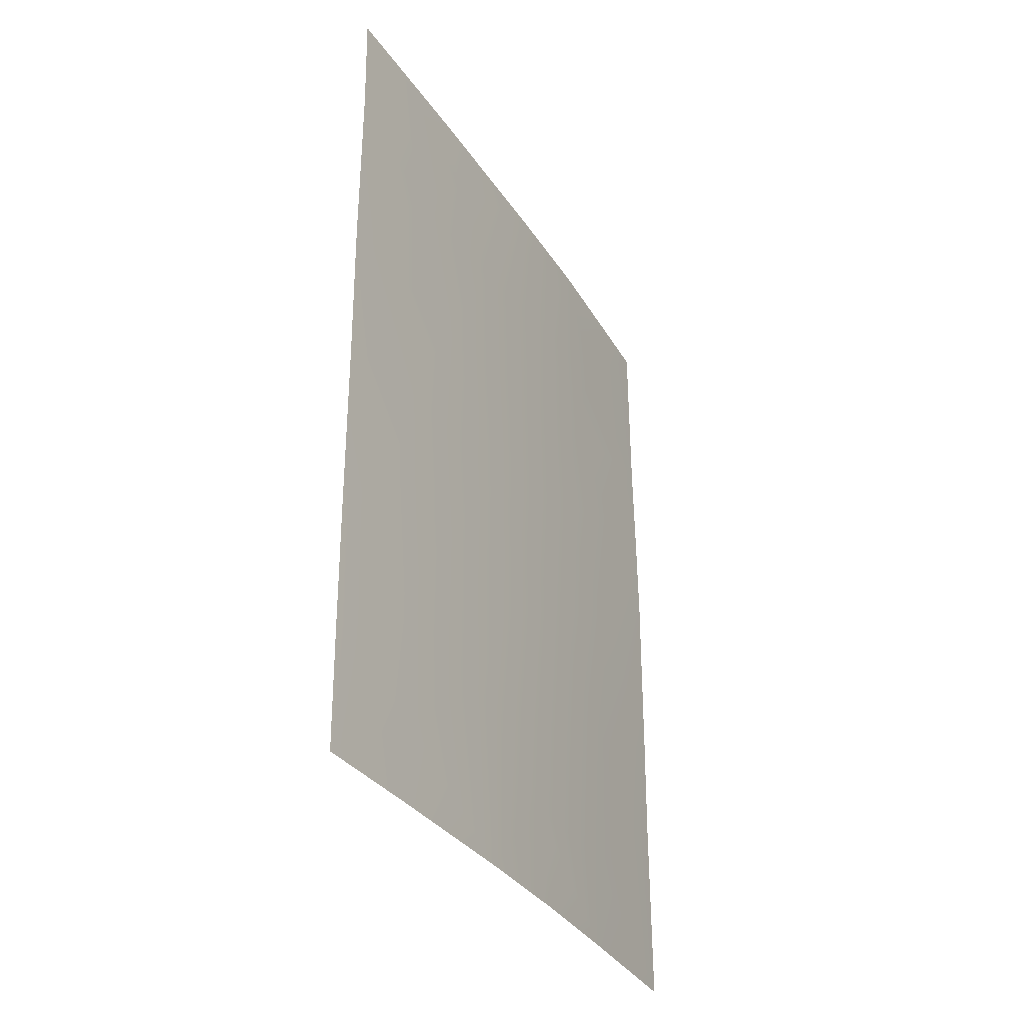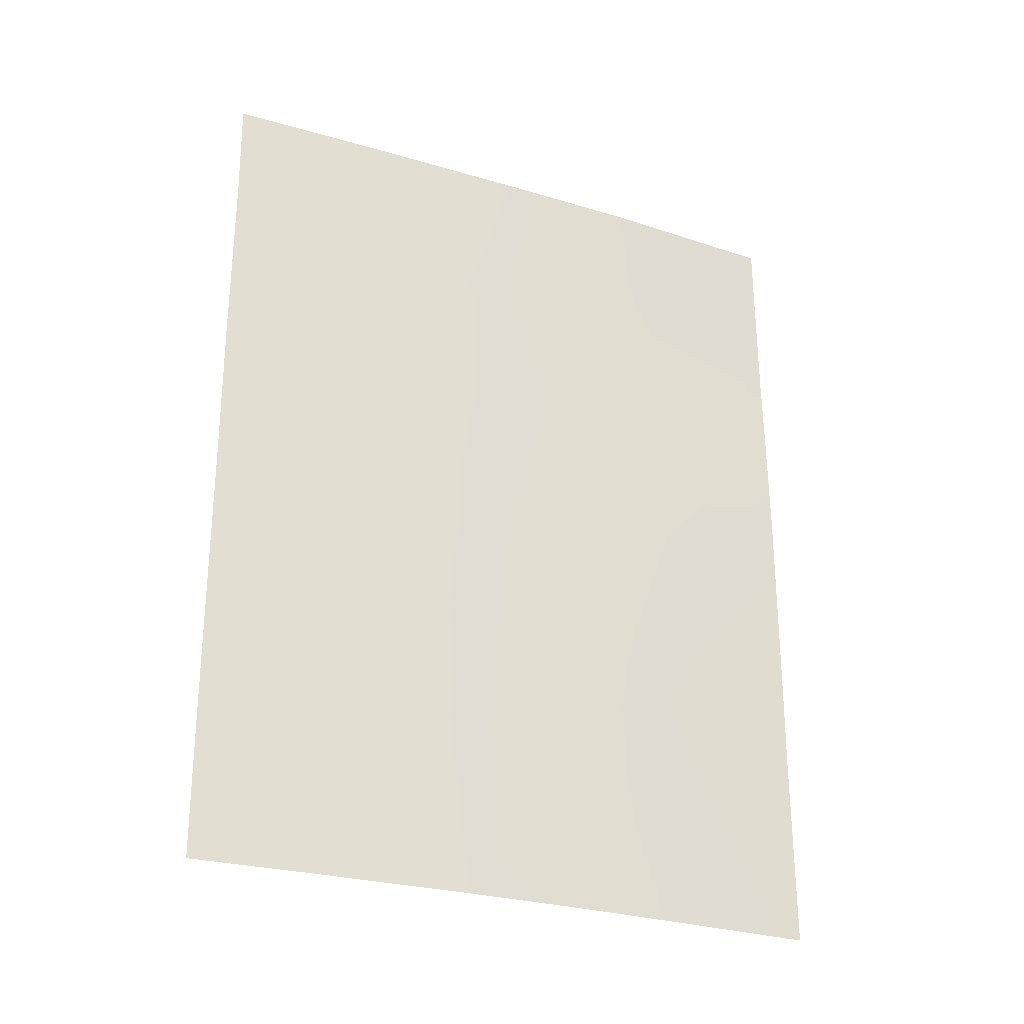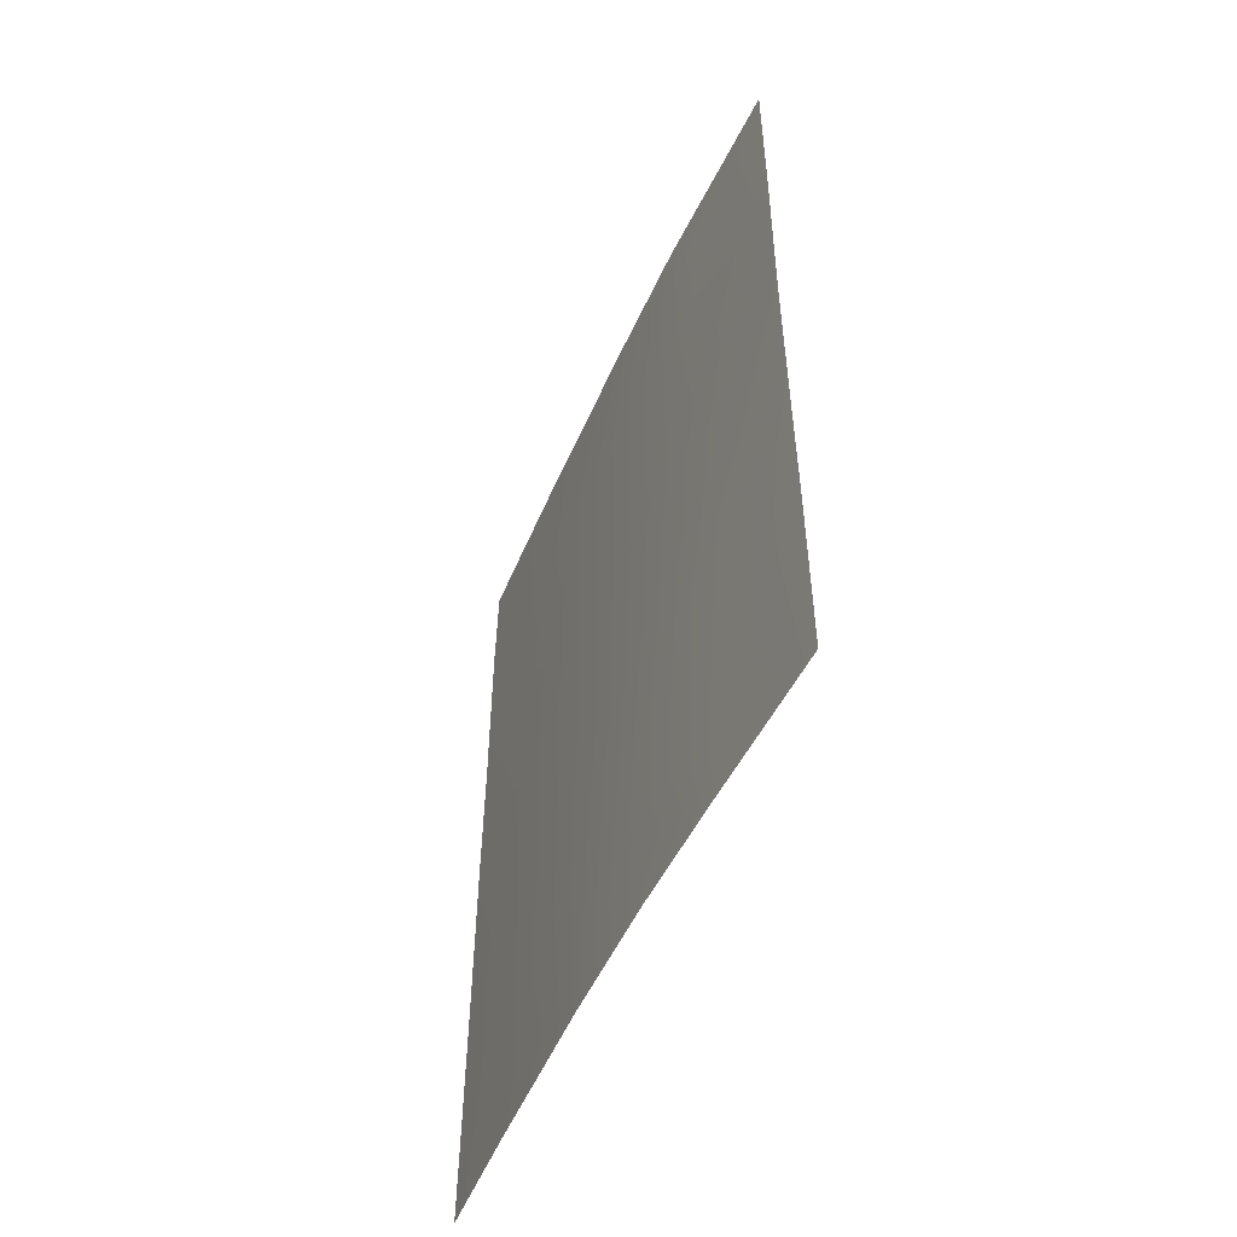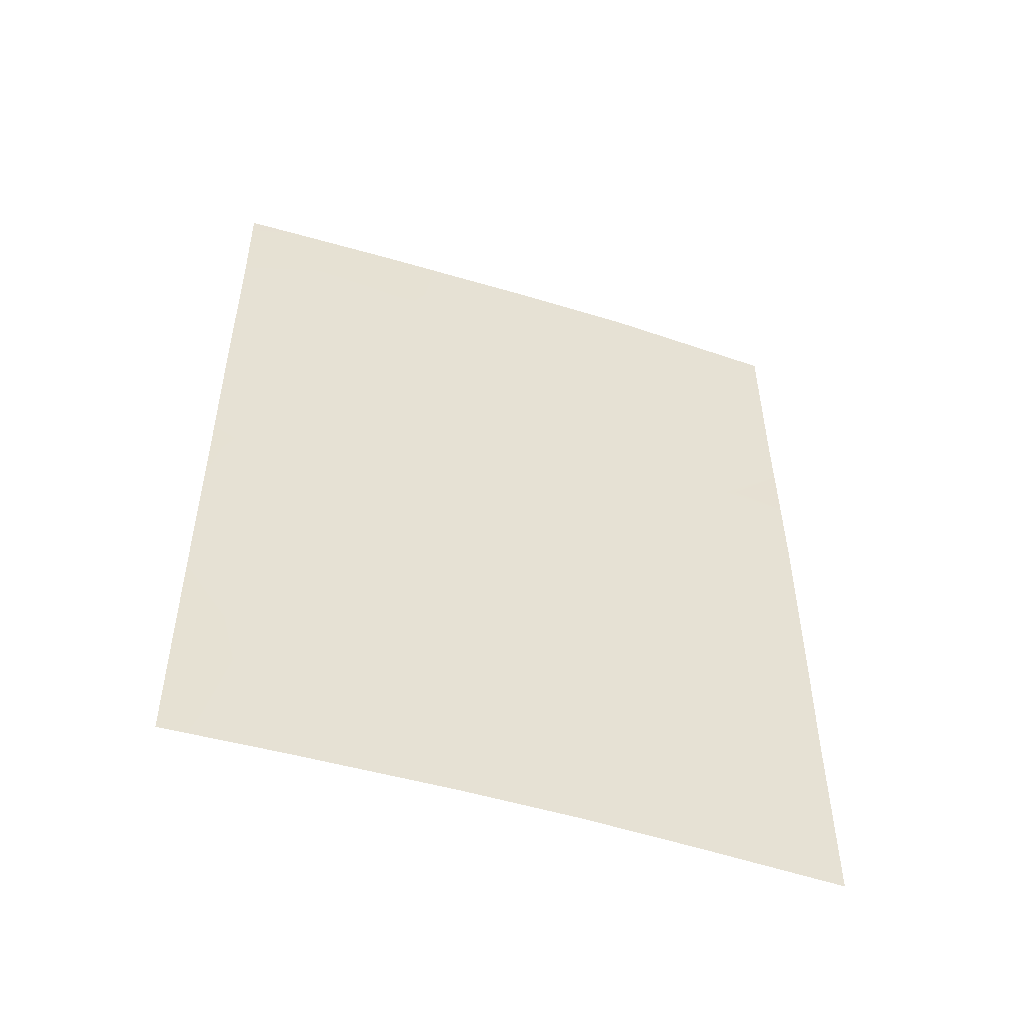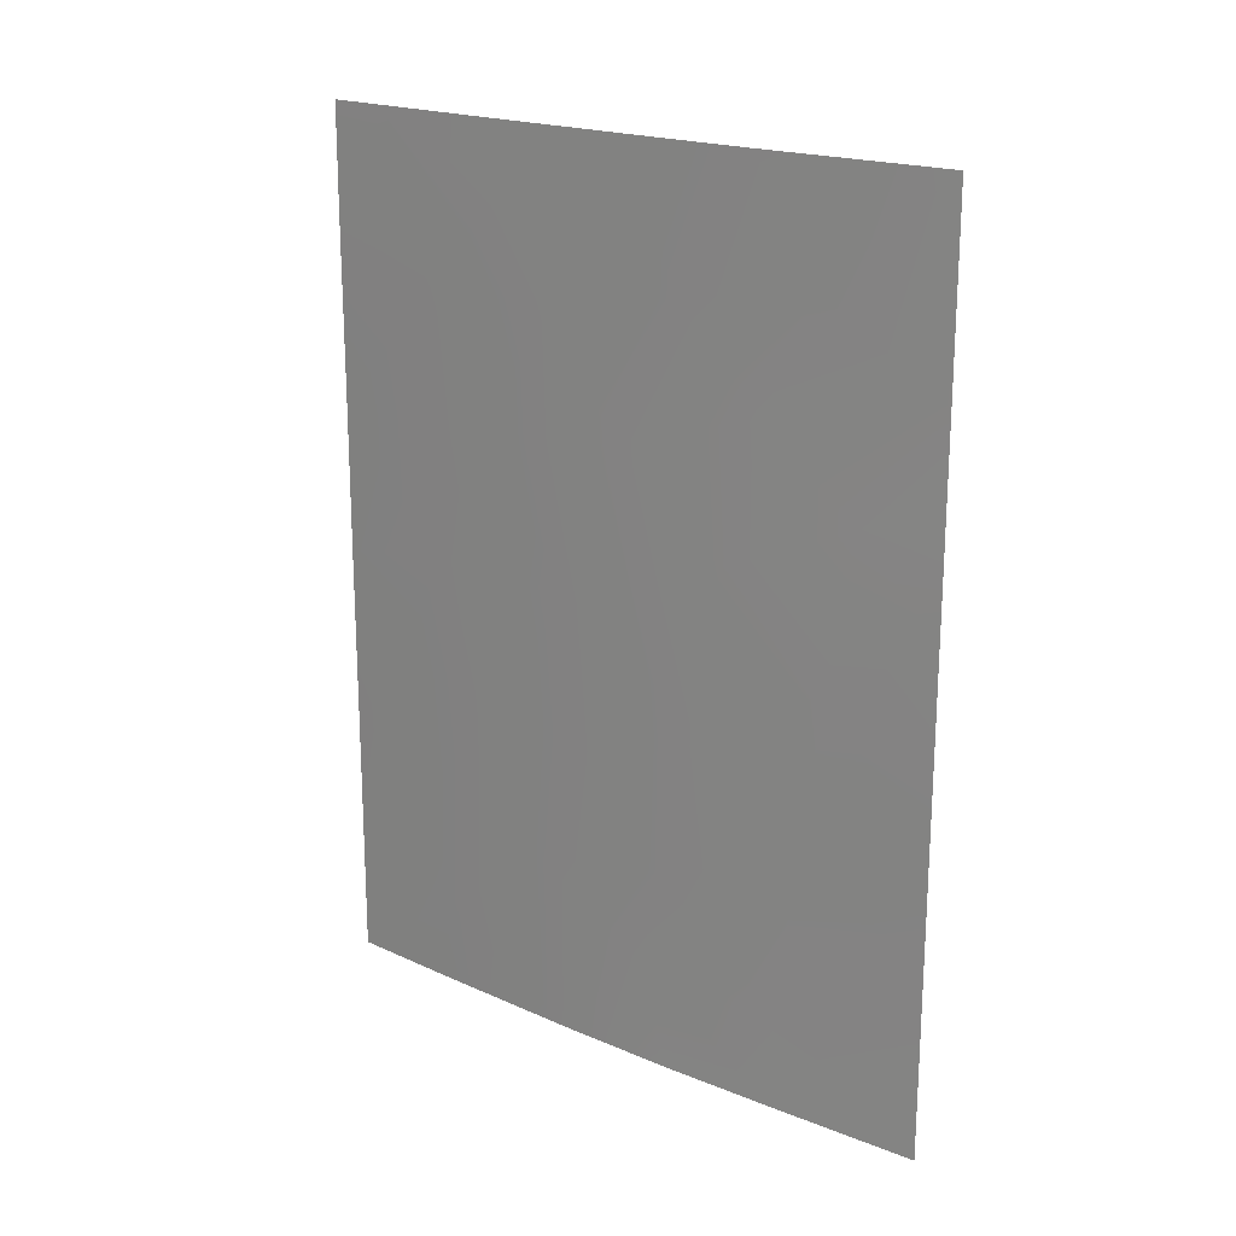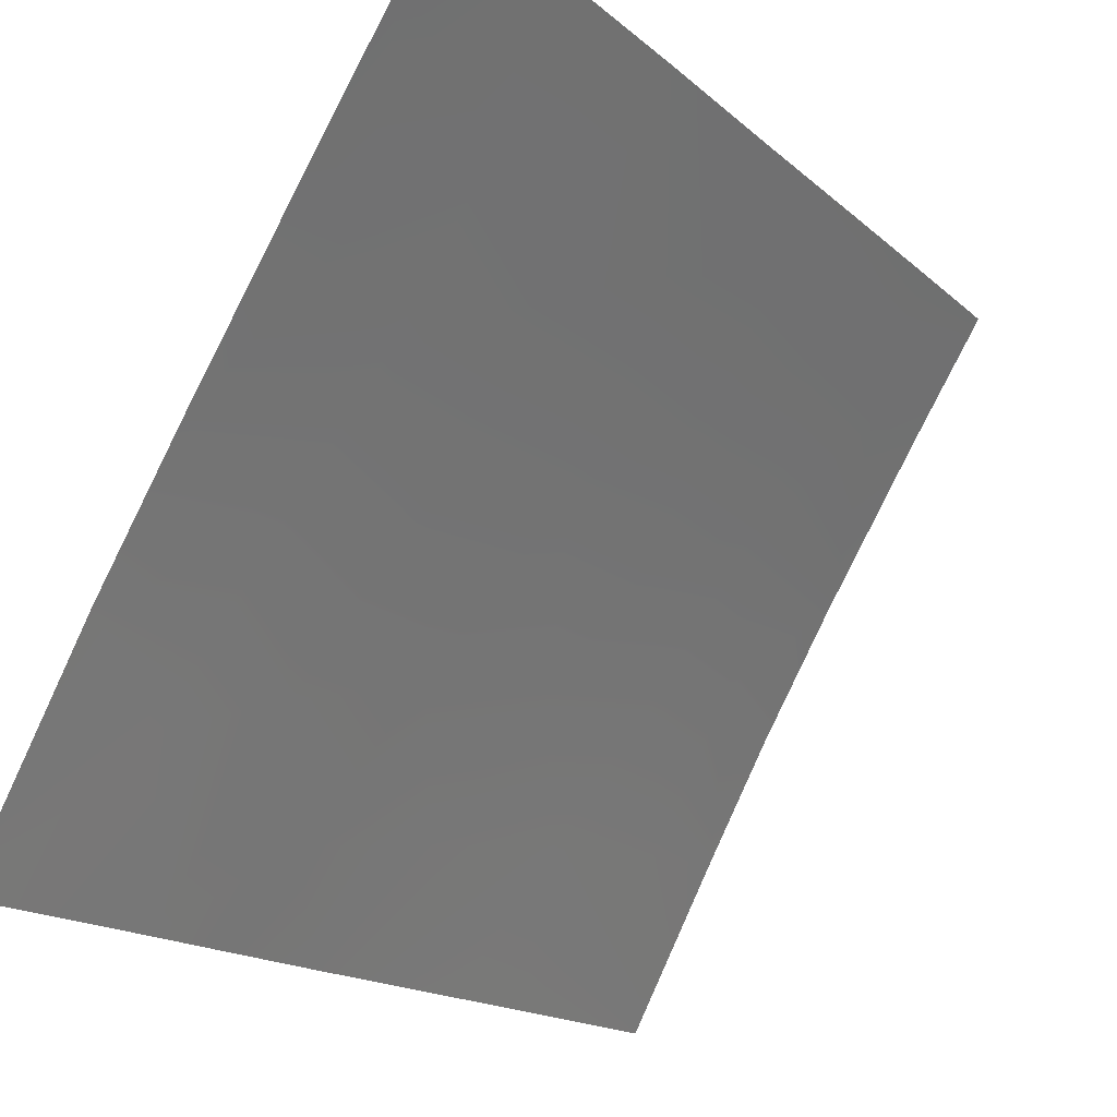
<metadata>
{"format":"obj","ext":"obj","renderer":"f3d","projection":"perspective","resolution":1024,"background":"white","views":[{"elev":-33.3,"azim":-2.0,"up":"+Y"},{"elev":-27.6,"azim":35.2,"up":"+Y"},{"elev":-52.7,"azim":126.3,"up":"+Y"},{"elev":-51.0,"azim":41.6,"up":"+Y"},{"elev":19.8,"azim":98.6,"up":"+Y"},{"elev":-15.1,"azim":-151.1,"up":"+Z"}]}
</metadata>
<code>
v 62.1 -50 93.89
v 61.35 -50 95.29
v 61.84 -38 94.31
v 63.08 -50 92
v 63.05 -38 92
v 61.52 -45.11 94.94
v 63.06 -40.57 92
v 59.86 -45.6 97.81
v 58.52 -48.27 100
v 58.53 -50 100
v 62.55 -42.16 93
v 60.98 -38 95.82
v 60.88 -41.71 96.04
v 60.52 -50 96.75
v 58.48 -38 100
v 63.08 -45.93 92
v 62.23 -39.47 93.58
v 59.33 -43.81 98.65
v 58.51 -46.51 100
v 59.07 -45.48 99.1
v 58.51 -44.04 100
v 60.56 -43.85 96.62
v 63.09 -43.3 92
v 62.4 -44.26 93.31
v 59.41 -48.86 98.58
v 59.38 -50 98.63
v 59.68 -38 98.01
v 60.28 -47.58 97.12
v 63.07 -41.69 92
v 59.32 -40.21 98.65
v 58.5 -39.51 100
v 58.94 -38 99.23
v 61.68 -42.97 94.64
v 58.49 -42.03 100
v 63.07 -47.36 92
v 61.94 -41.07 94.12
v 61.16 -48.6 95.61
v 59.92 -38.99 97.64
v 59.76 -42.03 97.94
v 60.72 -45.88 96.35
v 62.25 -46.51 93.59
v 59.28 -47.14 98.77
v 61.3 -39.82 95.26
v 60.38 -40.12 96.87
v 62.13 -48.7 93.82
v 61.26 -47.24 95.42
f 2 14 37
f 18 8 20
f 14 26 25
f 30 31 32
f 35 45 41
f 16 41 24
f 33 36 11
f 24 6 33
f 30 44 39
f 5 7 17
f 1 2 37
f 1 45 4
f 19 21 20
f 21 34 18
f 21 18 20
f 23 16 24
f 25 9 42
f 27 12 38
f 30 32 38
f 42 28 25
f 19 42 9
f 11 23 24
f 7 29 11
f 29 23 11
f 36 7 11
f 18 22 8
f 27 38 32
f 32 31 15
f 33 22 13
f 34 31 30
f 16 35 41
f 35 4 45
f 12 3 43
f 13 43 36
f 43 17 36
f 5 17 3
f 7 36 17
f 39 22 18
f 33 13 36
f 11 24 33
f 24 41 6
f 33 6 22
f 40 22 6
f 12 44 38
f 38 44 30
f 34 30 39
f 39 44 13
f 6 46 40
f 8 22 40
f 8 40 28
f 41 45 46
f 41 46 6
f 28 14 25
f 28 42 8
f 8 42 20
f 20 42 19
f 39 13 22
f 9 25 10
f 25 26 10
f 39 18 34
f 40 46 28
f 43 3 17
f 43 13 44
f 44 12 43
f 45 1 37
f 37 46 45
f 37 14 28
f 46 37 28

</code>
